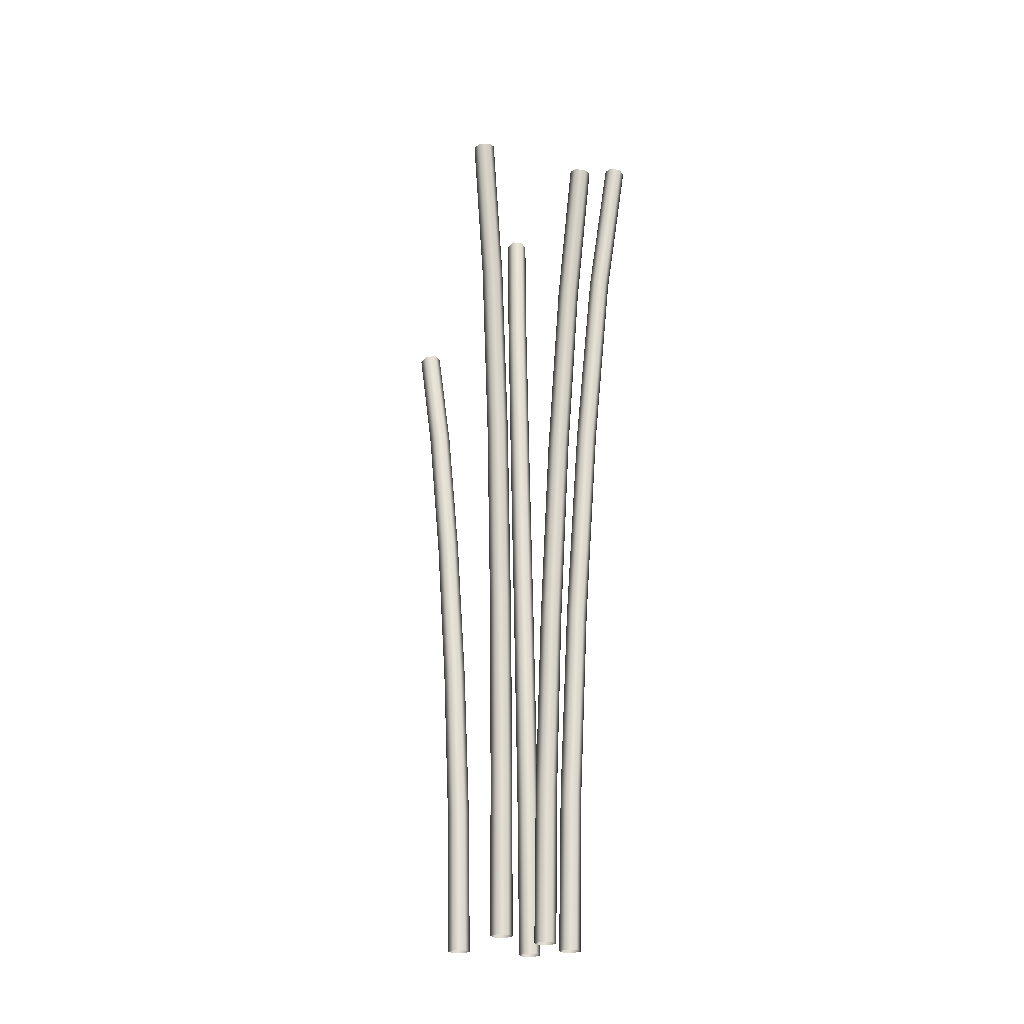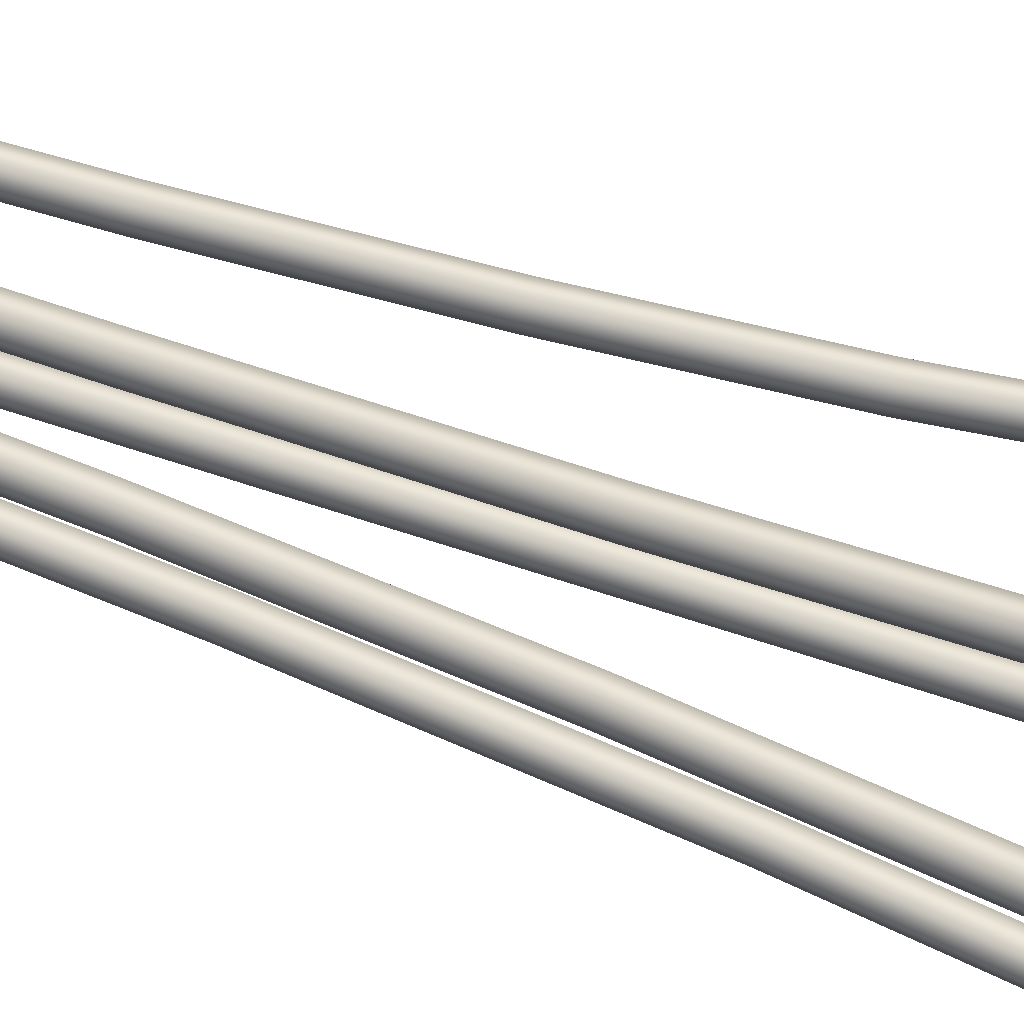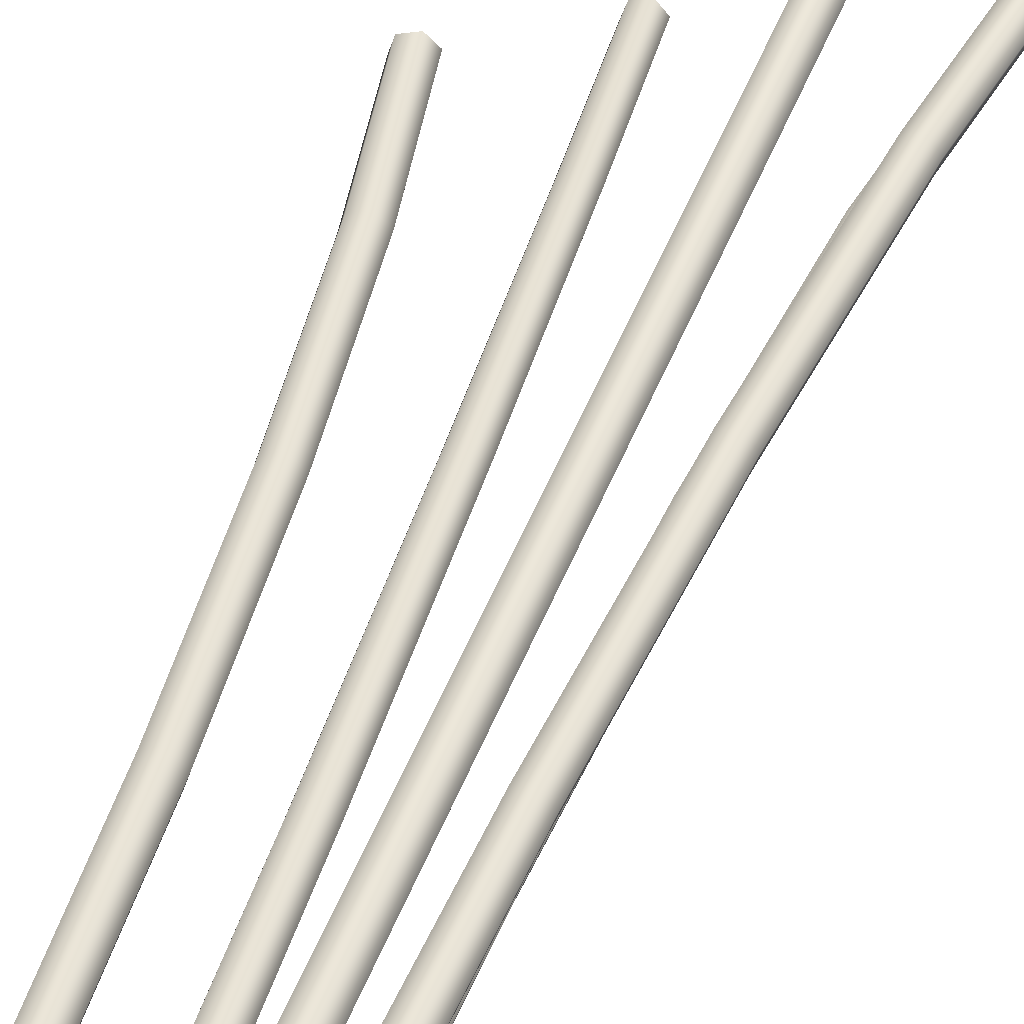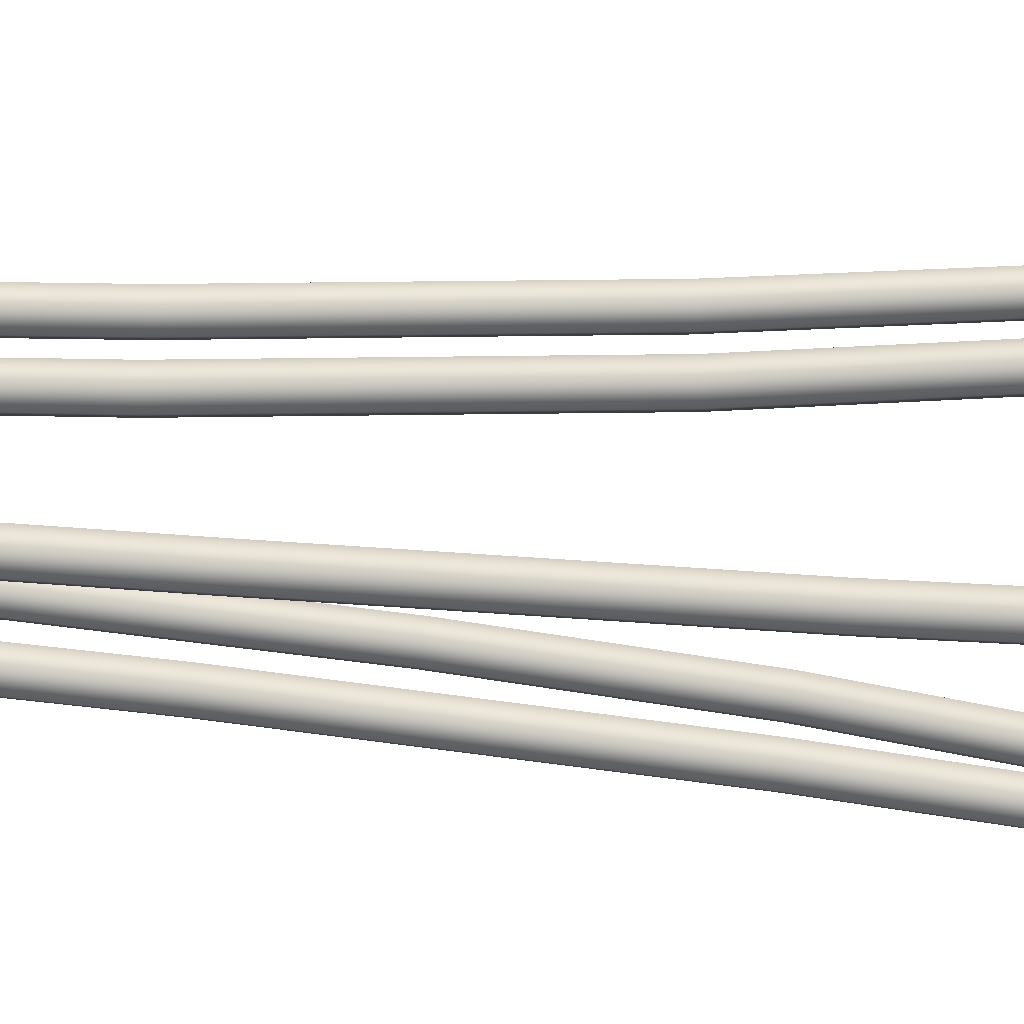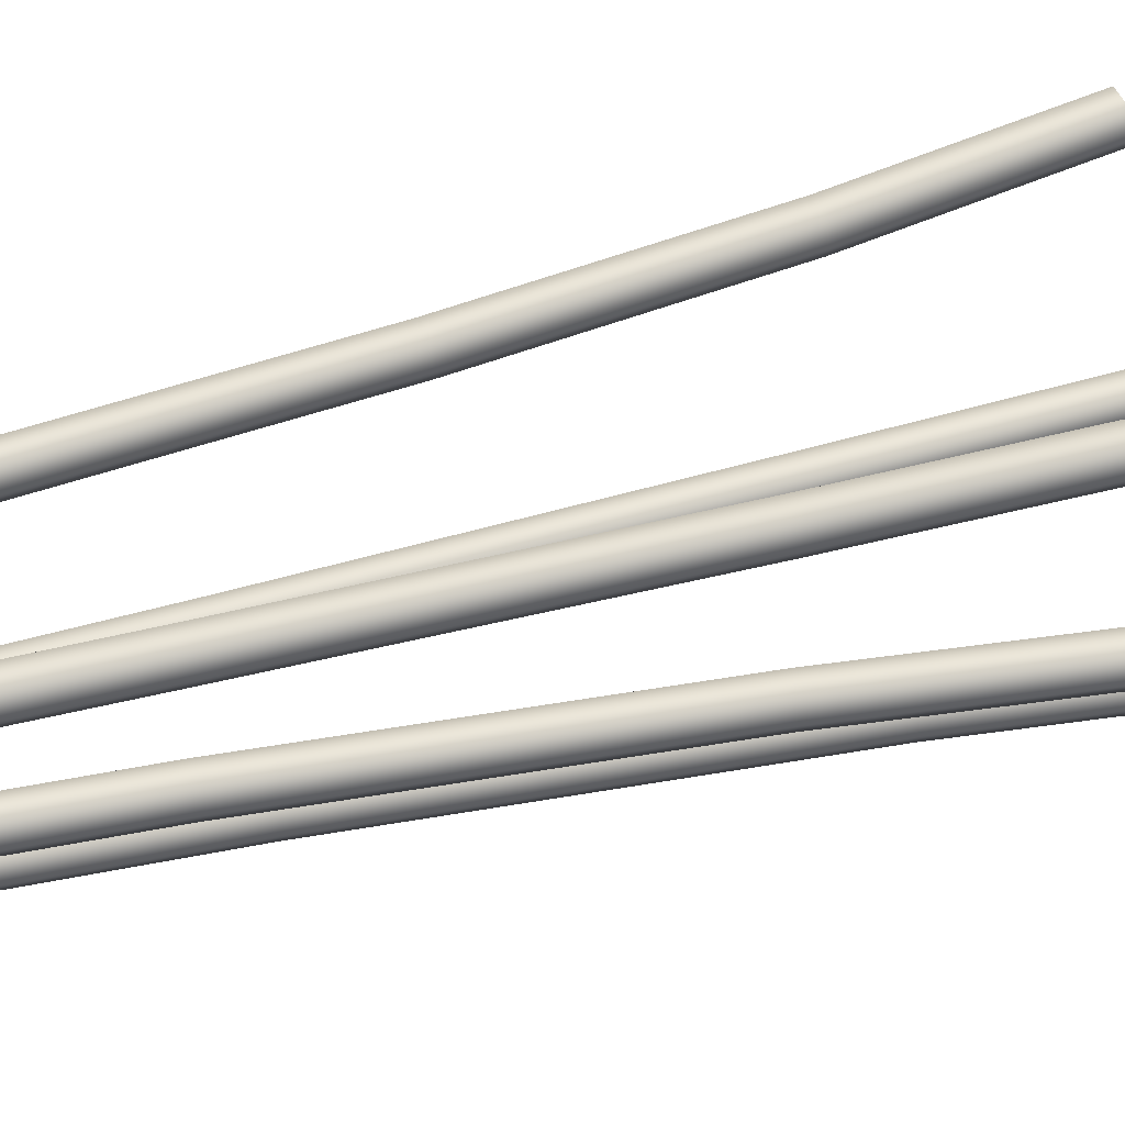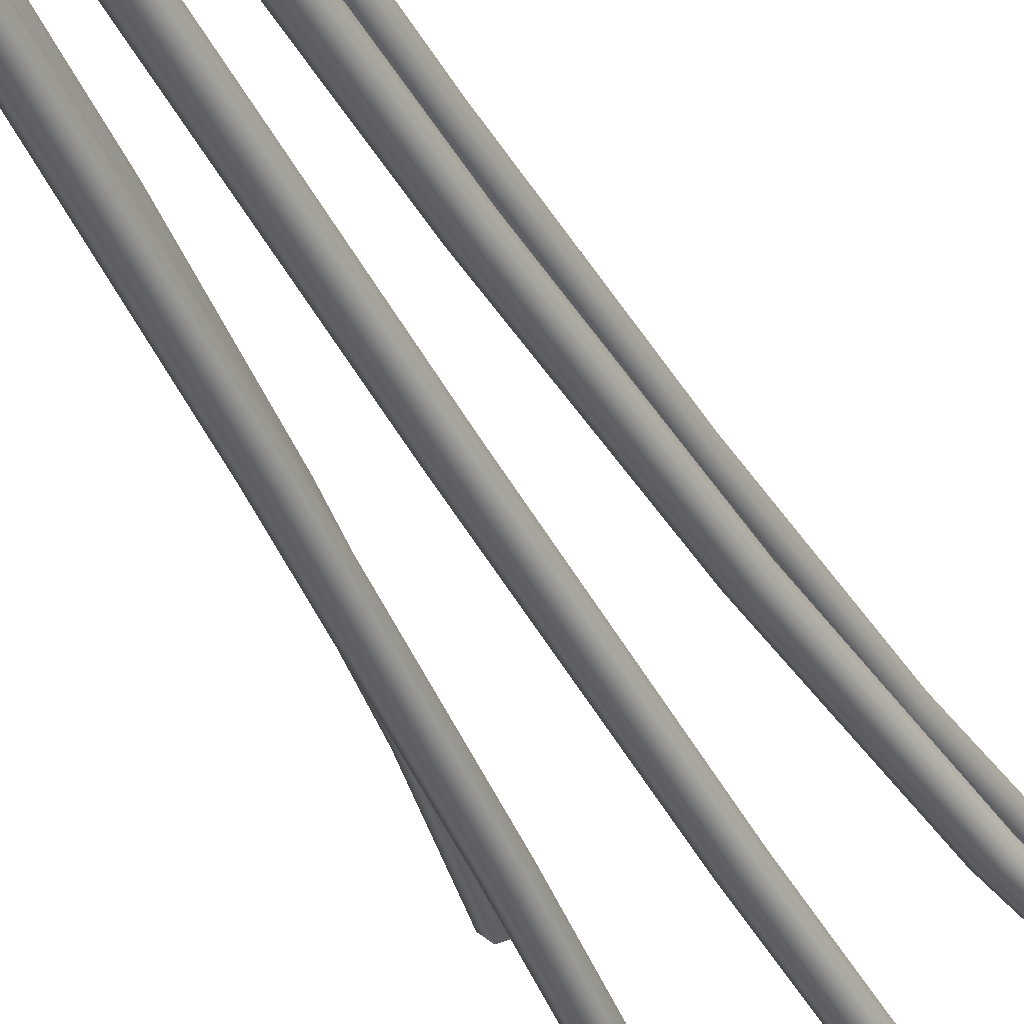
<metadata>
{"format":"obj","ext":"obj","renderer":"f3d","projection":"perspective","resolution":1024,"background":"white","views":[{"elev":-23.1,"azim":41.4,"up":"+Y"},{"elev":48.8,"azim":113.5,"up":"+Z"},{"elev":42.1,"azim":18.0,"up":"+Z"},{"elev":-53.3,"azim":86.0,"up":"+Z"},{"elev":61.0,"azim":76.4,"up":"+Z"},{"elev":-45.4,"azim":26.0,"up":"+Z"}]}
</metadata>
<code>
o BezierCurve.006
v -0.2345 3.92 -0.3939
v -0.2679 3.921 -0.3568
v -0.3165 3.915 -0.3666
v -0.3316 3.907 -0.4136
v -0.2982 3.905 -0.4507
v -0.2496 3.912 -0.4409
v -0.1821 3.327 -0.3394
v -0.2154 3.327 -0.3022
v -0.2642 3.323 -0.3122
v -0.2796 3.318 -0.3596
v -0.2463 3.318 -0.3968
v -0.1975 3.323 -0.3868
v -0.1221 2.486 -0.2918
v -0.1554 2.485 -0.2545
v -0.2042 2.481 -0.2647
v -0.2197 2.478 -0.3121
v -0.1864 2.479 -0.3494
v -0.1376 2.482 -0.3392
v -0.06552 1.536 -0.254
v -0.09882 1.536 -0.2167
v -0.1477 1.533 -0.2269
v -0.1633 1.531 -0.2743
v -0.13 1.531 -0.3116
v -0.0811 1.534 -0.3015
v -0.02343 0.6217 -0.2291
v -0.05673 0.6213 -0.1918
v -0.1056 0.6195 -0.202
v -0.1213 0.618 -0.2494
v -0.08796 0.6184 -0.2867
v -0.03904 0.6203 -0.2765
v -0.006911 -0.1163 -0.2201
v -0.04022 -0.1163 -0.1828
v -0.08917 -0.1163 -0.193
v -0.1048 -0.1163 -0.2405
v -0.0715 -0.1163 -0.2777
v -0.02255 -0.1163 -0.2675
v -0.3962 3.037 0.1291
v -0.4293 3.031 0.1659
v -0.4772 3.021 0.155
v -0.4918 3.018 0.1073
v -0.4586 3.025 0.07048
v -0.4108 3.034 0.0814
v -0.3146 2.536 0.1291
v -0.3482 2.531 0.1659
v -0.3965 2.525 0.155
v -0.4113 2.523 0.1073
v -0.3778 2.527 0.07048
v -0.3294 2.534 0.0814
v -0.2434 1.91 0.1291
v -0.2771 1.907 0.1659
v -0.3256 1.902 0.155
v -0.3405 1.901 0.1073
v -0.3068 1.904 0.07048
v -0.2583 1.909 0.0814
v -0.1868 1.219 0.1291
v -0.2206 1.216 0.1659
v -0.2693 1.213 0.155
v -0.2842 1.212 0.1073
v -0.2504 1.214 0.07048
v -0.2017 1.218 0.0814
v -0.1495 0.5196 0.1291
v -0.1834 0.5183 0.1659
v -0.2321 0.5165 0.155
v -0.2471 0.5159 0.1073
v -0.2132 0.5172 0.07048
v -0.1645 0.519 0.0814
v -0.1361 -0.1279 0.1291
v -0.1699 -0.1279 0.1659
v -0.2187 -0.1279 0.155
v -0.2337 -0.1279 0.1073
v -0.1998 -0.1279 0.07048
v -0.151 -0.1279 0.0814
v 0.4056 4.177 -0.4941
v 0.3727 4.186 -0.4575
v 0.3244 4.193 -0.4686
v 0.3092 4.192 -0.5161
v 0.3421 4.183 -0.5527
v 0.3904 4.176 -0.5417
v 0.3236 3.465 -0.4382
v 0.2902 3.47 -0.4014
v 0.2415 3.474 -0.4121
v 0.2262 3.472 -0.4596
v 0.2595 3.466 -0.4964
v 0.3082 3.463 -0.4857
v 0.267 2.546 -0.3749
v 0.2335 2.55 -0.338
v 0.1847 2.552 -0.3486
v 0.1694 2.55 -0.3961
v 0.2028 2.546 -0.433
v 0.2517 2.544 -0.4224
v 0.2319 1.555 -0.3157
v 0.1984 1.558 -0.2787
v 0.1495 1.559 -0.2893
v 0.1342 1.557 -0.3368
v 0.1677 1.554 -0.3738
v 0.2166 1.553 -0.3633
v 0.214 0.6235 -0.2719
v 0.1805 0.6252 -0.2349
v 0.1316 0.6255 -0.2454
v 0.1163 0.624 -0.293
v 0.1498 0.6223 -0.33
v 0.1987 0.622 -0.3195
v 0.209 -0.1163 -0.2548
v 0.1755 -0.1163 -0.2177
v 0.1266 -0.1163 -0.2282
v 0.1112 -0.1163 -0.2758
v 0.1448 -0.1163 -0.3129
v 0.1937 -0.1163 -0.3024
v 0.3867 3.811 0.5664
v 0.3535 3.805 0.6033
v 0.3047 3.811 0.5942
v 0.2891 3.822 0.5482
v 0.3223 3.828 0.5113
v 0.3711 3.823 0.5204
v 0.3437 3.139 0.4506
v 0.3106 3.136 0.488
v 0.2617 3.14 0.4785
v 0.2458 3.147 0.4317
v 0.2789 3.15 0.3943
v 0.3278 3.146 0.4038
v 0.3047 2.312 0.3641
v 0.2718 2.31 0.4016
v 0.2228 2.313 0.392
v 0.2068 2.317 0.3449
v 0.2398 2.319 0.3073
v 0.2888 2.316 0.3169
v 0.273 1.428 0.3048
v 0.2401 1.427 0.3424
v 0.1911 1.429 0.3327
v 0.175 1.432 0.2855
v 0.208 1.433 0.2479
v 0.257 1.431 0.2575
v 0.2517 0.5854 0.2707
v 0.2188 0.5849 0.3084
v 0.1697 0.5861 0.2987
v 0.1536 0.5877 0.2514
v 0.1866 0.5882 0.2137
v 0.2356 0.587 0.2234
v 0.2439 -0.1163 0.2599
v 0.211 -0.1163 0.2975
v 0.1619 -0.1163 0.2878
v 0.1458 -0.1163 0.2404
v 0.1787 -0.1163 0.2028
v 0.2278 -0.1163 0.2125
v 0.6098 3.801 0.06767
v 0.5765 3.806 0.1046
v 0.5291 3.818 0.09408
v 0.515 3.824 0.04659
v 0.5483 3.819 0.009648
v 0.5957 3.807 0.02018
v 0.4914 3.132 0.03435
v 0.4578 3.135 0.07121
v 0.4096 3.142 0.06042
v 0.3949 3.146 0.01277
v 0.4285 3.143 -0.02409
v 0.4768 3.135 -0.0133
v 0.3987 2.306 0.01486
v 0.365 2.308 0.0517
v 0.3164 2.313 0.04084
v 0.3016 2.315 -0.006851
v 0.3353 2.313 -0.04368
v 0.3839 2.308 -0.03283
v 0.3322 1.423 0.005582
v 0.2984 1.424 0.04241
v 0.2497 1.427 0.03153
v 0.2348 1.429 -0.01617
v 0.2686 1.427 -0.053
v 0.3173 1.424 -0.04212
v 0.2921 0.5809 0.002769
v 0.2583 0.5819 0.03959
v 0.2096 0.5836 0.02871
v 0.1946 0.5842 -0.019
v 0.2284 0.5831 -0.05582
v 0.2772 0.5815 -0.04494
v 0.2788 -0.1203 0.002668
v 0.2449 -0.1203 0.03949
v 0.1961 -0.1203 0.0286
v 0.1812 -0.1203 -0.0191
v 0.215 -0.1203 -0.05592
v 0.2638 -0.1203 -0.04504
f 1 7 12 6
f 2 8 7 1
f 3 9 8 2
f 4 10 9 3
f 5 11 10 4
f 6 12 11 5
f 7 13 18 12
f 8 14 13 7
f 9 15 14 8
f 10 16 15 9
f 11 17 16 10
f 12 18 17 11
f 13 19 24 18
f 14 20 19 13
f 15 21 20 14
f 16 22 21 15
f 17 23 22 16
f 18 24 23 17
f 19 25 30 24
f 20 26 25 19
f 21 27 26 20
f 22 28 27 21
f 23 29 28 22
f 24 30 29 23
f 25 31 36 30
f 26 32 31 25
f 27 33 32 26
f 28 34 33 27
f 29 35 34 28
f 30 36 35 29
f 37 43 48 42
f 38 44 43 37
f 39 45 44 38
f 40 46 45 39
f 41 47 46 40
f 42 48 47 41
f 43 49 54 48
f 44 50 49 43
f 45 51 50 44
f 46 52 51 45
f 47 53 52 46
f 48 54 53 47
f 49 55 60 54
f 50 56 55 49
f 51 57 56 50
f 52 58 57 51
f 53 59 58 52
f 54 60 59 53
f 55 61 66 60
f 56 62 61 55
f 57 63 62 56
f 58 64 63 57
f 59 65 64 58
f 60 66 65 59
f 61 67 72 66
f 62 68 67 61
f 63 69 68 62
f 64 70 69 63
f 65 71 70 64
f 66 72 71 65
f 73 79 84 78
f 74 80 79 73
f 75 81 80 74
f 76 82 81 75
f 77 83 82 76
f 78 84 83 77
f 79 85 90 84
f 80 86 85 79
f 81 87 86 80
f 82 88 87 81
f 83 89 88 82
f 84 90 89 83
f 85 91 96 90
f 86 92 91 85
f 87 93 92 86
f 88 94 93 87
f 89 95 94 88
f 90 96 95 89
f 91 97 102 96
f 92 98 97 91
f 93 99 98 92
f 94 100 99 93
f 95 101 100 94
f 96 102 101 95
f 97 103 108 102
f 98 104 103 97
f 99 105 104 98
f 100 106 105 99
f 101 107 106 100
f 102 108 107 101
f 109 115 120 114
f 110 116 115 109
f 111 117 116 110
f 112 118 117 111
f 113 119 118 112
f 114 120 119 113
f 115 121 126 120
f 116 122 121 115
f 117 123 122 116
f 118 124 123 117
f 119 125 124 118
f 120 126 125 119
f 121 127 132 126
f 122 128 127 121
f 123 129 128 122
f 124 130 129 123
f 125 131 130 124
f 126 132 131 125
f 127 133 138 132
f 128 134 133 127
f 129 135 134 128
f 130 136 135 129
f 131 137 136 130
f 132 138 137 131
f 133 139 144 138
f 134 140 139 133
f 135 141 140 134
f 136 142 141 135
f 137 143 142 136
f 138 144 143 137
f 145 151 156 150
f 146 152 151 145
f 147 153 152 146
f 148 154 153 147
f 149 155 154 148
f 150 156 155 149
f 151 157 162 156
f 152 158 157 151
f 153 159 158 152
f 154 160 159 153
f 155 161 160 154
f 156 162 161 155
f 157 163 168 162
f 158 164 163 157
f 159 165 164 158
f 160 166 165 159
f 161 167 166 160
f 162 168 167 161
f 163 169 174 168
f 164 170 169 163
f 165 171 170 164
f 166 172 171 165
f 167 173 172 166
f 168 174 173 167
f 169 175 180 174
f 170 176 175 169
f 171 177 176 170
f 172 178 177 171
f 173 179 178 172
f 174 180 179 173

</code>
